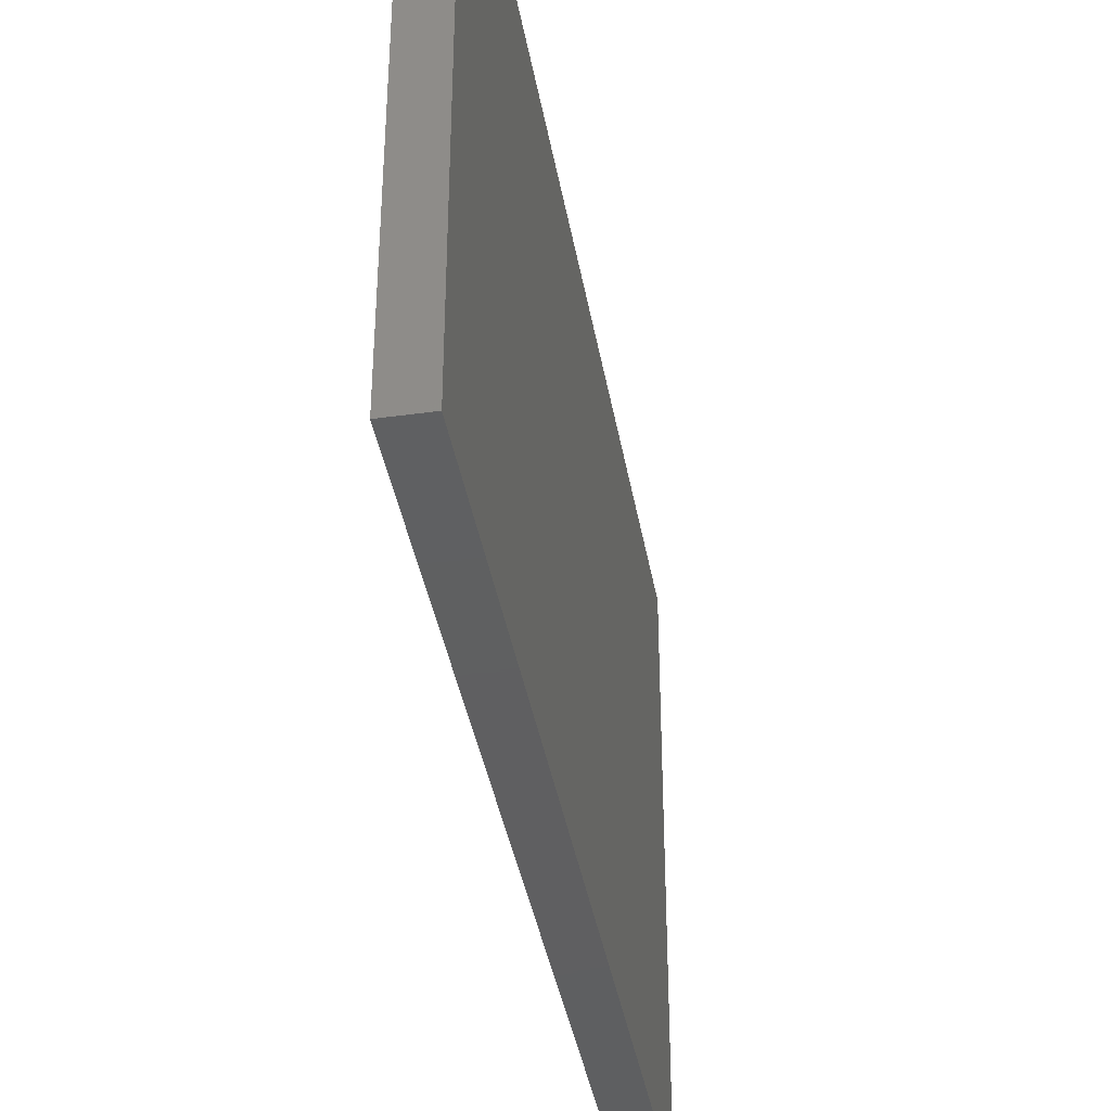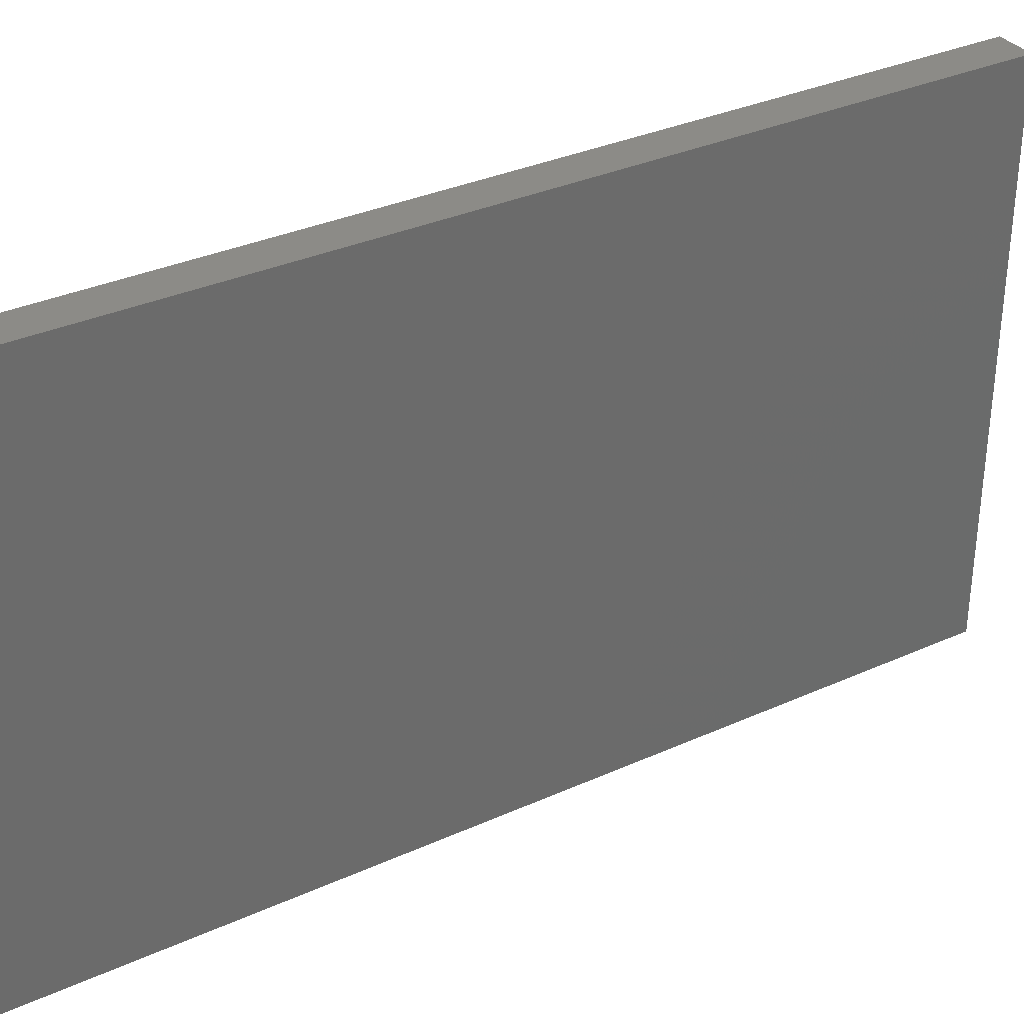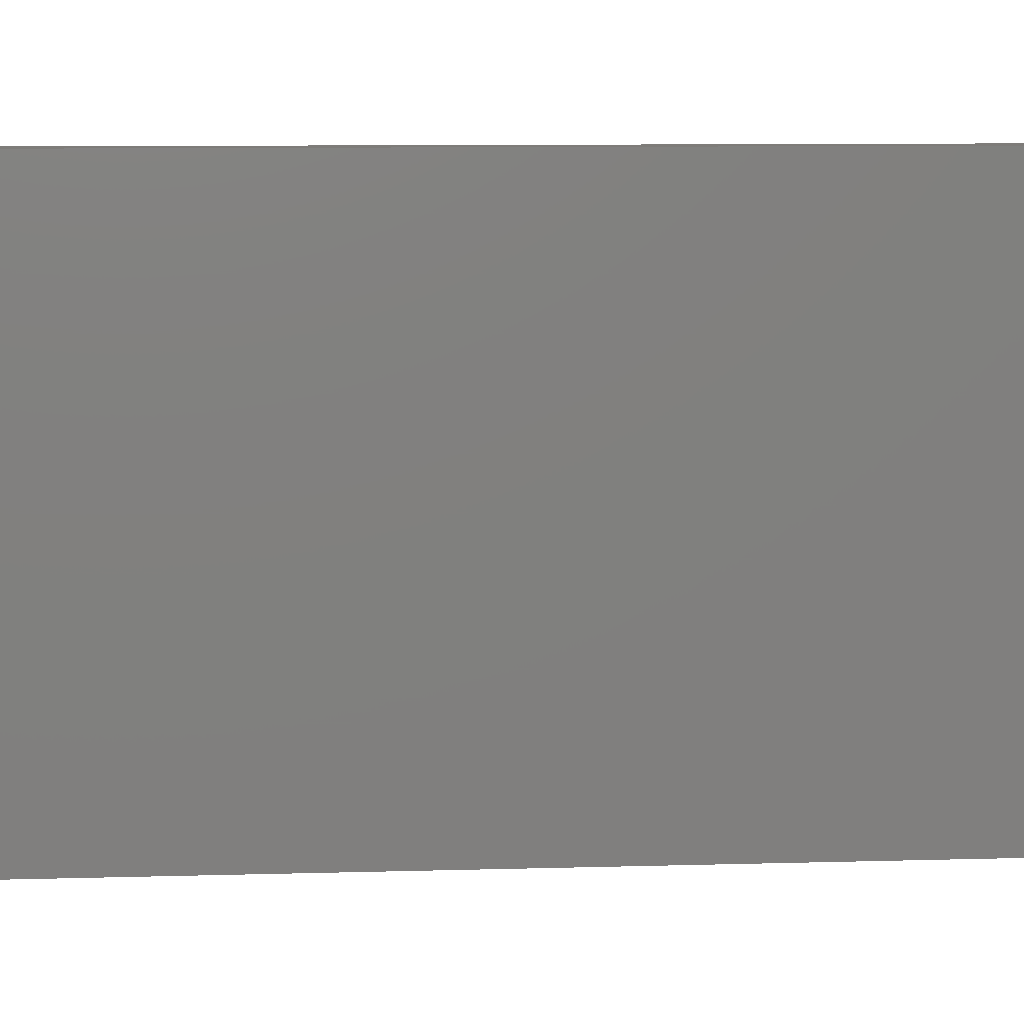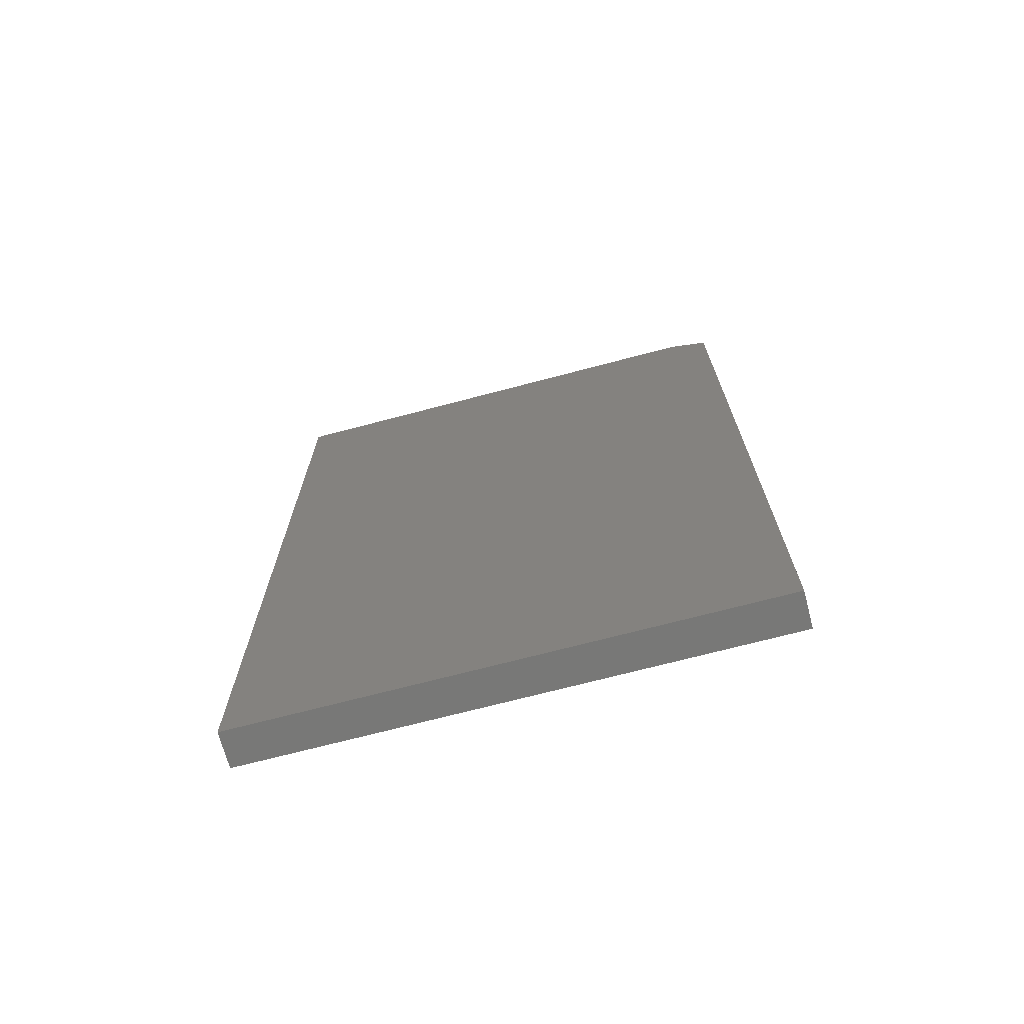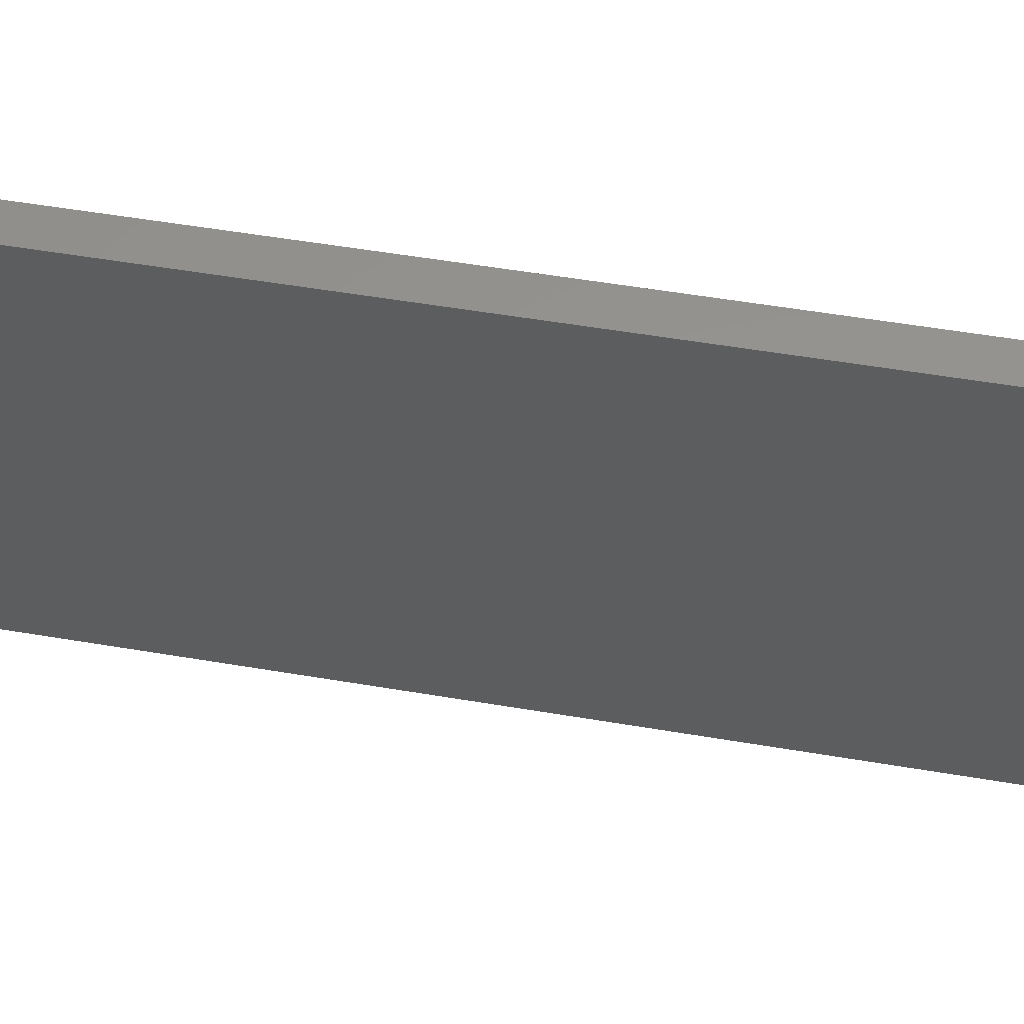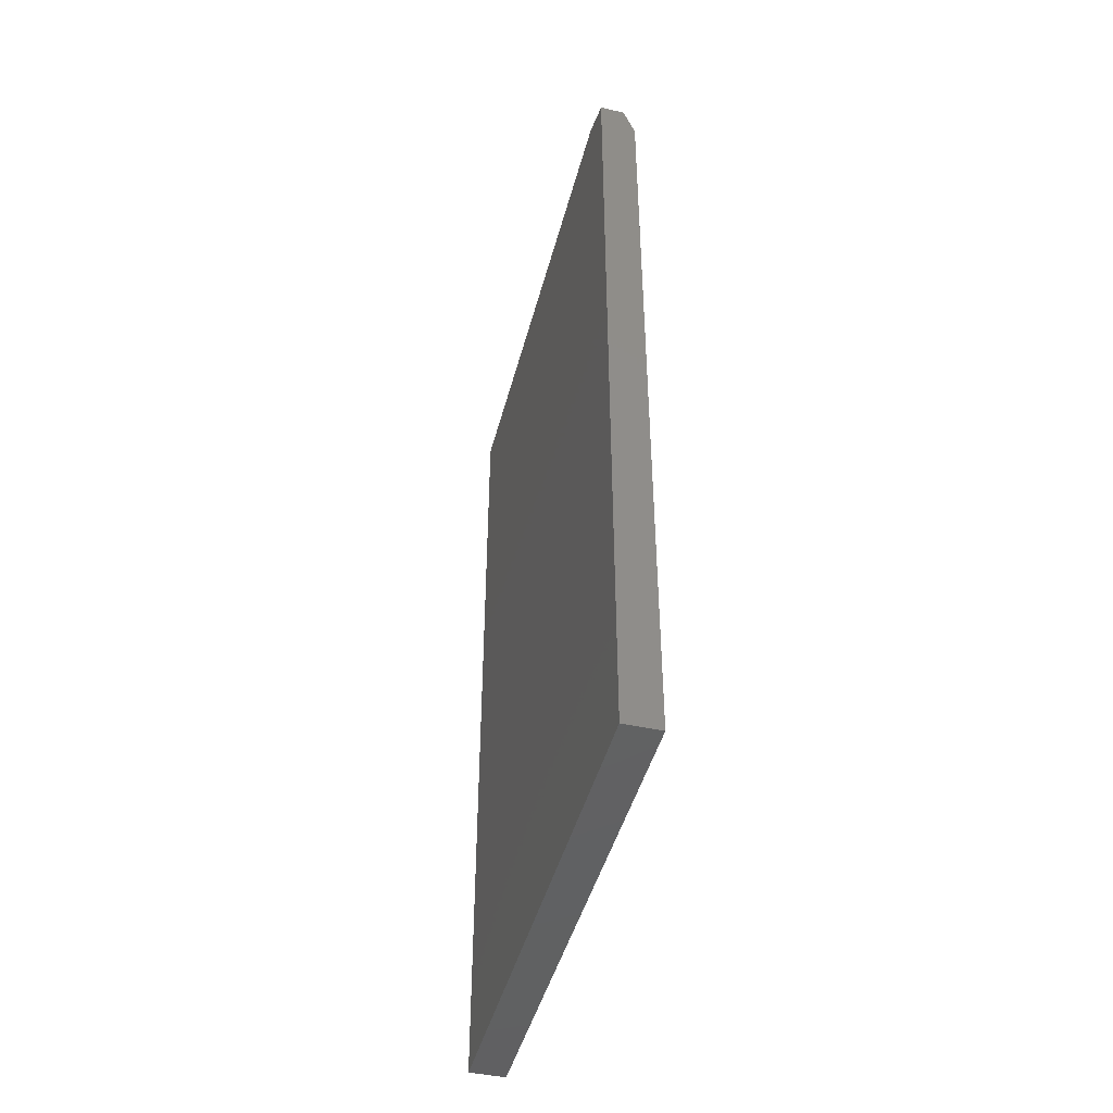
<metadata>
{"format":"stl","ext":"stl","renderer":"f3d","projection":"perspective","resolution":1024,"background":"white","views":[{"elev":-39.3,"azim":9.8,"up":"+Z"},{"elev":33.6,"azim":-121.6,"up":"+Z"},{"elev":10.1,"azim":-94.0,"up":"+Z"},{"elev":-70.4,"azim":-75.2,"up":"+Y"},{"elev":57.6,"azim":-80.2,"up":"+Z"},{"elev":-45.0,"azim":-14.4,"up":"+Y"}]}
</metadata>
<code>
# stl→obj: 12 verts, 20 faces
v 0.04261 0.7188 0.4469
v 0.0625 0.6641 0.4469
v 0.03125 0.75 0.3766
v 0.0625 0.6641 -0.4531
v 0.03125 0.75 -0.4531
v -4.996e-17 -0.75 0.4469
v 0.0625 -0.75 0.4469
v -4.996e-17 0.7188 0.4469
v 5.099e-33 0.75 -0.4531
v -4.606e-17 0.75 0.3766
v 0 -0.75 -0.4531
v 0.0625 -0.75 -0.4531
f 1 2 3
f 3 2 4
f 3 4 5
f 6 7 8
f 8 7 2
f 8 2 1
f 5 9 3
f 3 9 10
f 8 10 6
f 6 10 9
f 6 9 11
f 3 10 1
f 1 10 8
f 12 4 7
f 7 4 2
f 12 11 4
f 4 11 9
f 4 9 5
f 7 6 12
f 12 6 11

</code>
